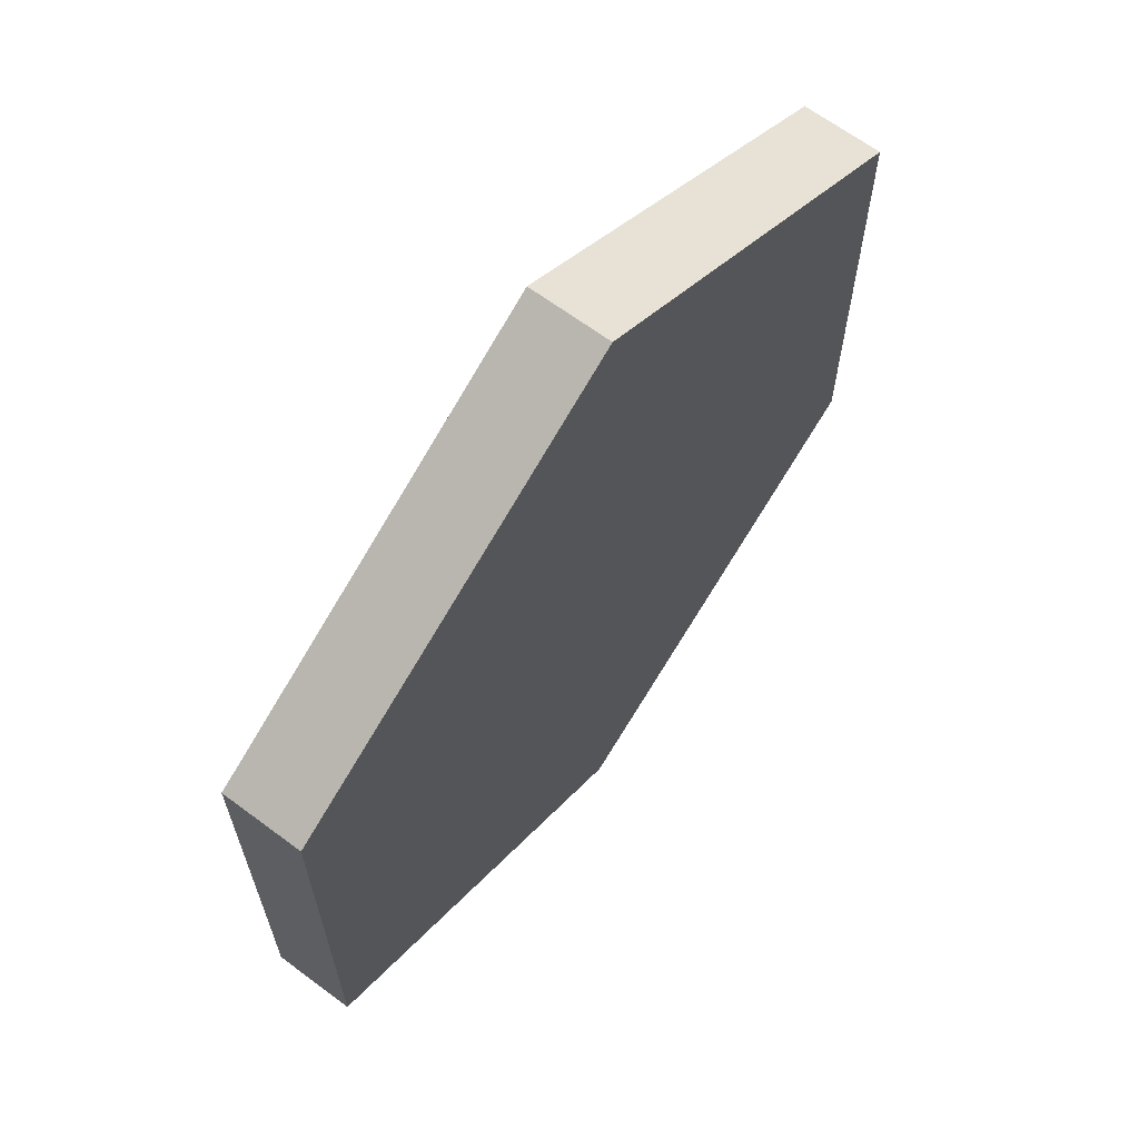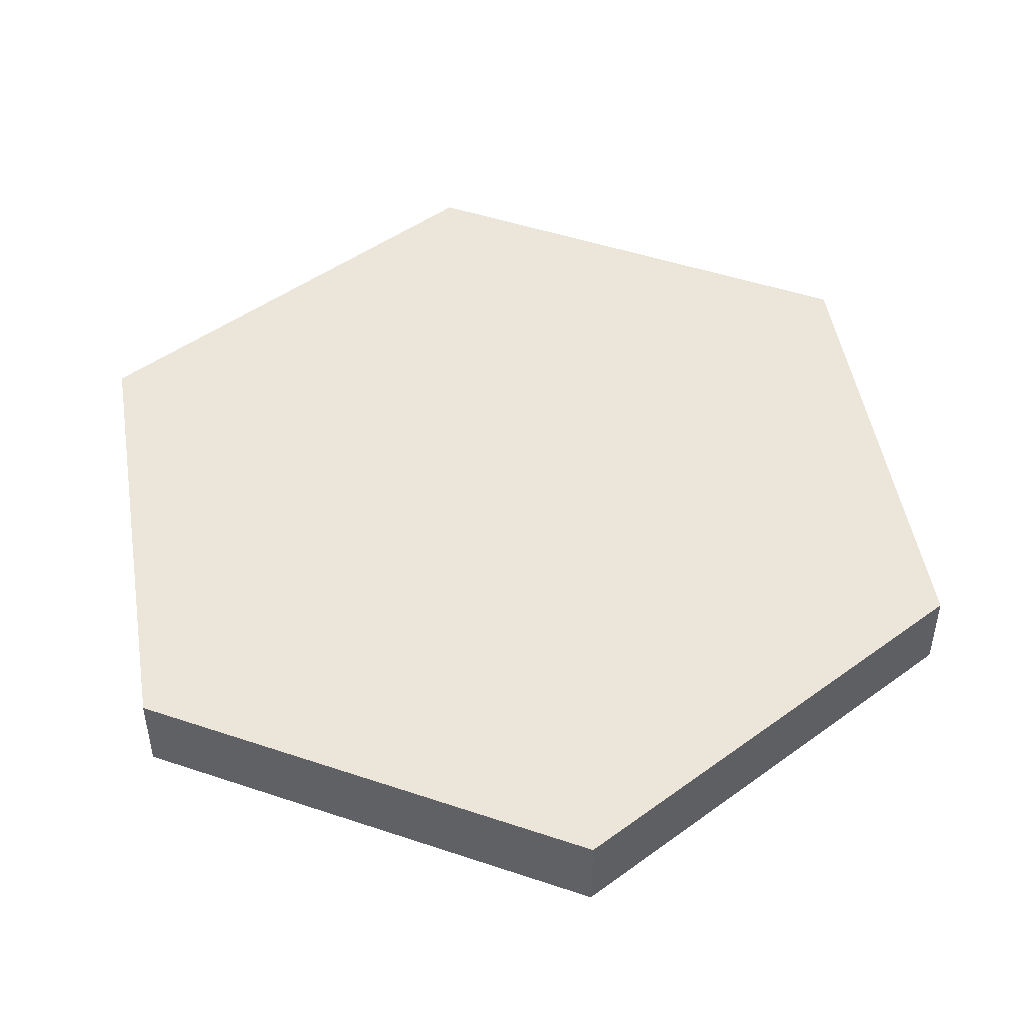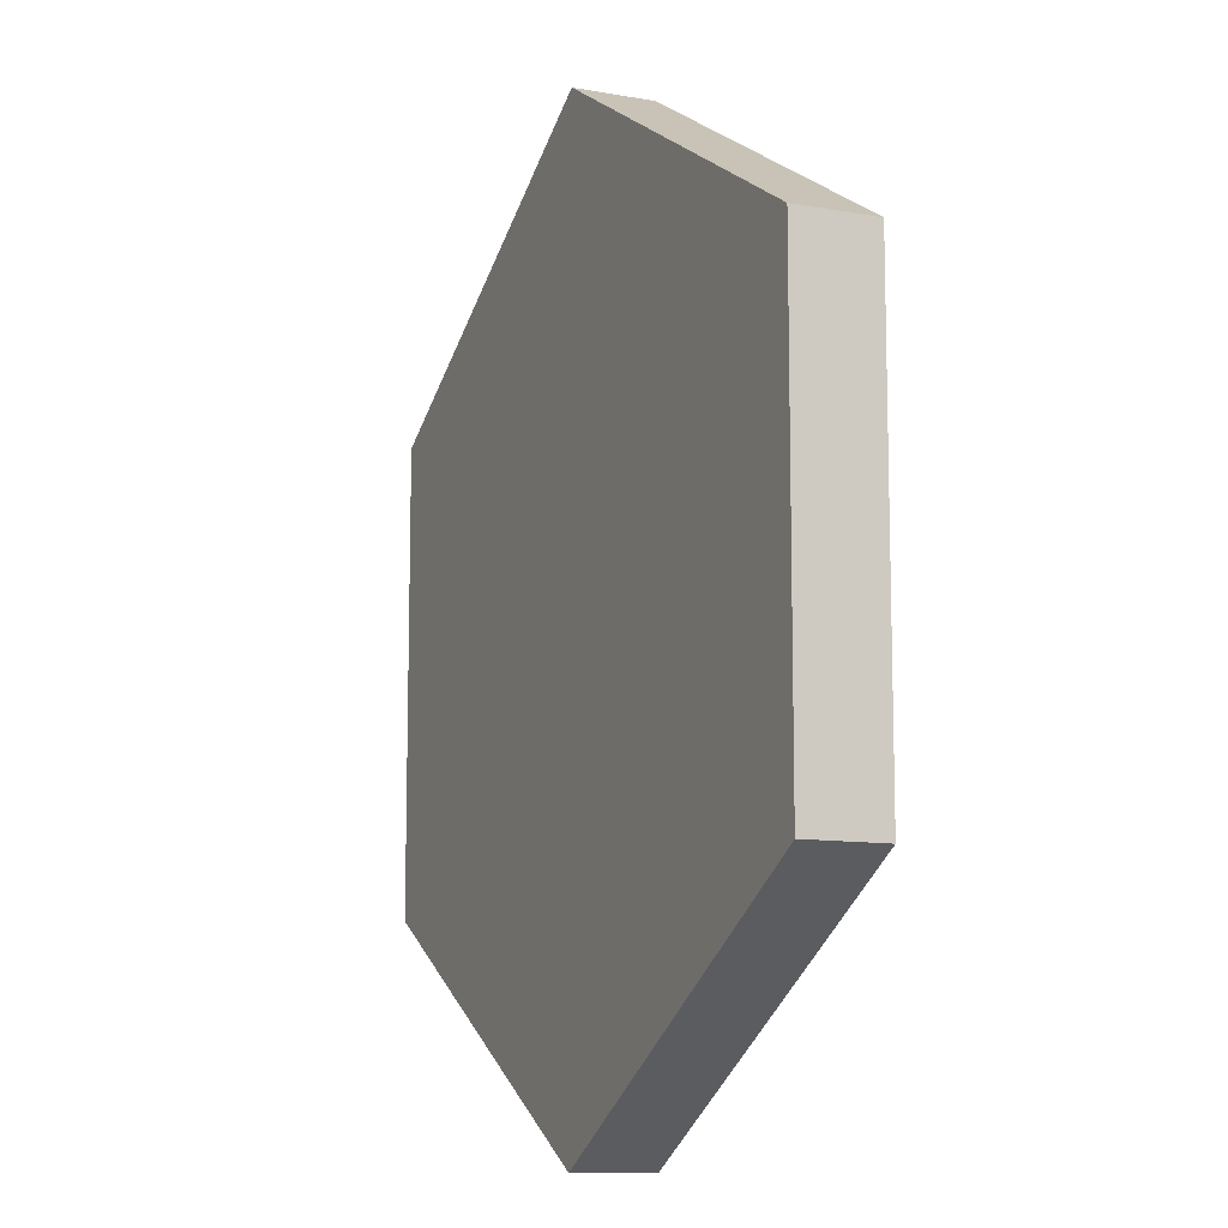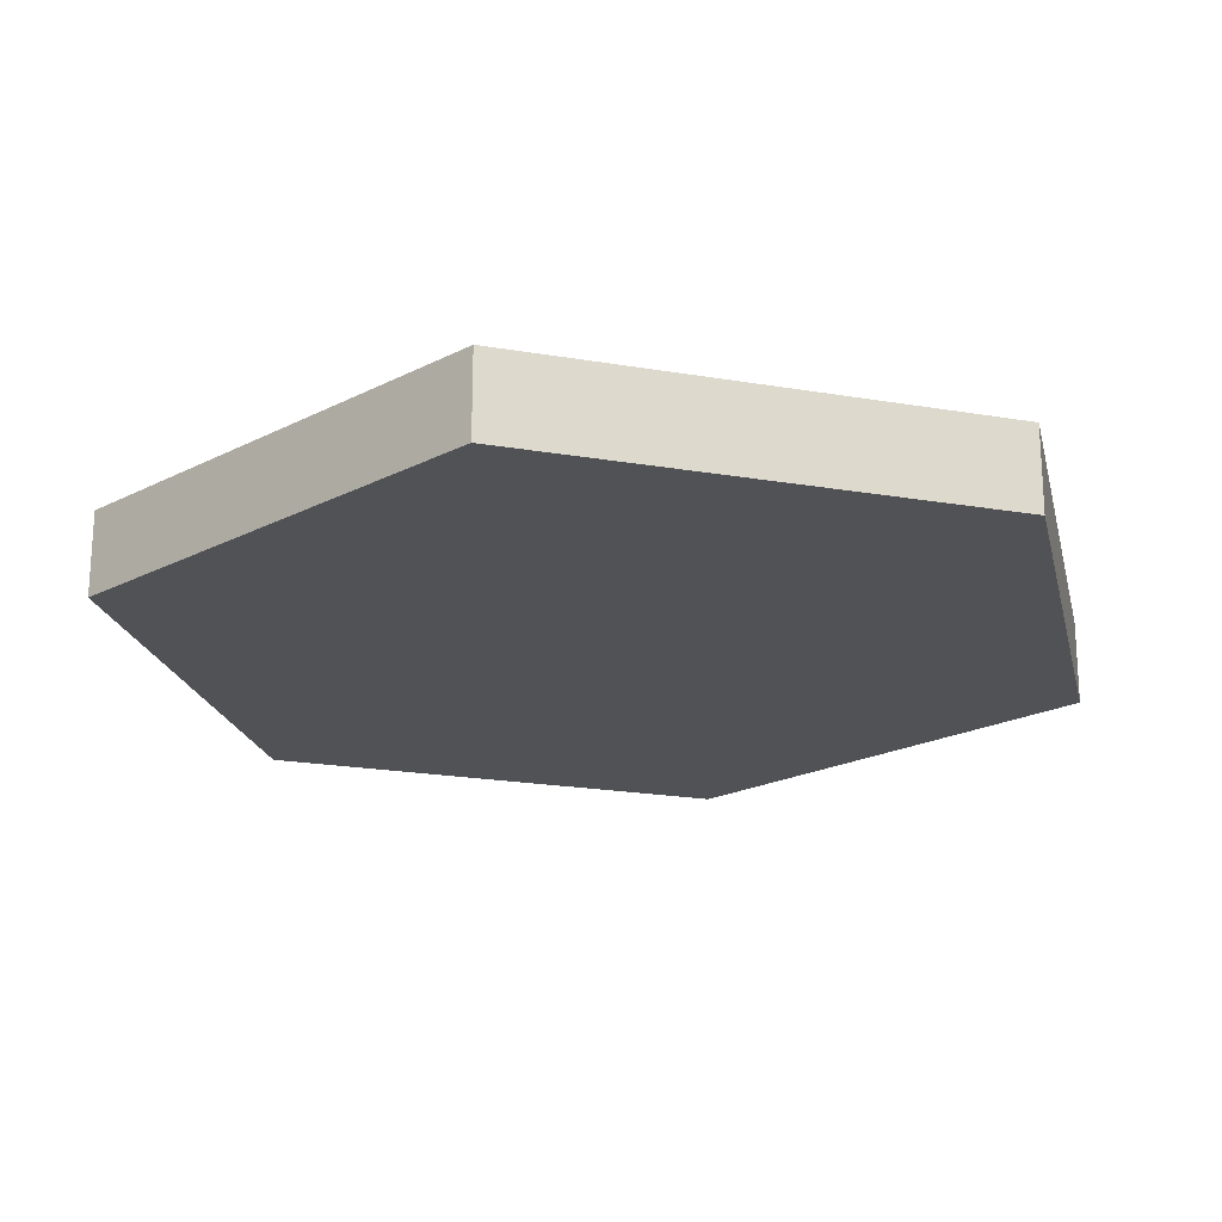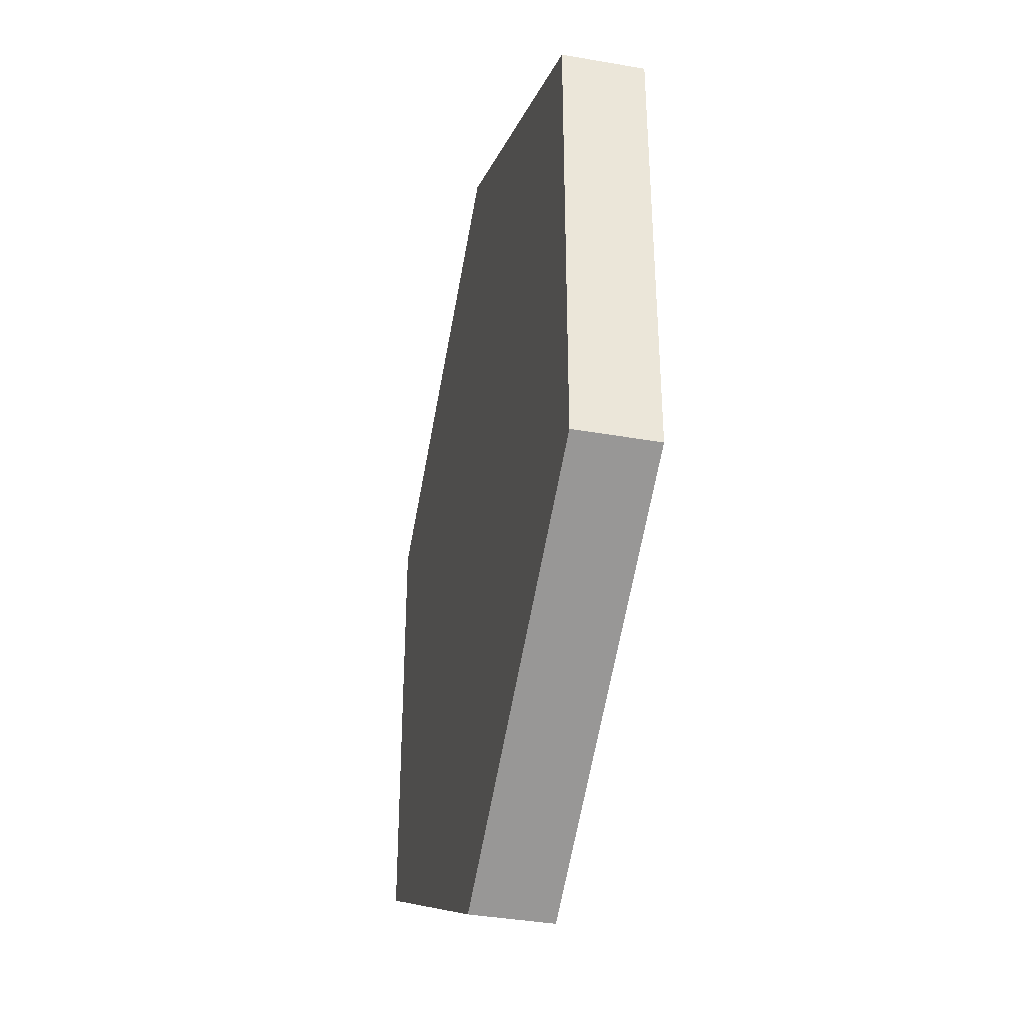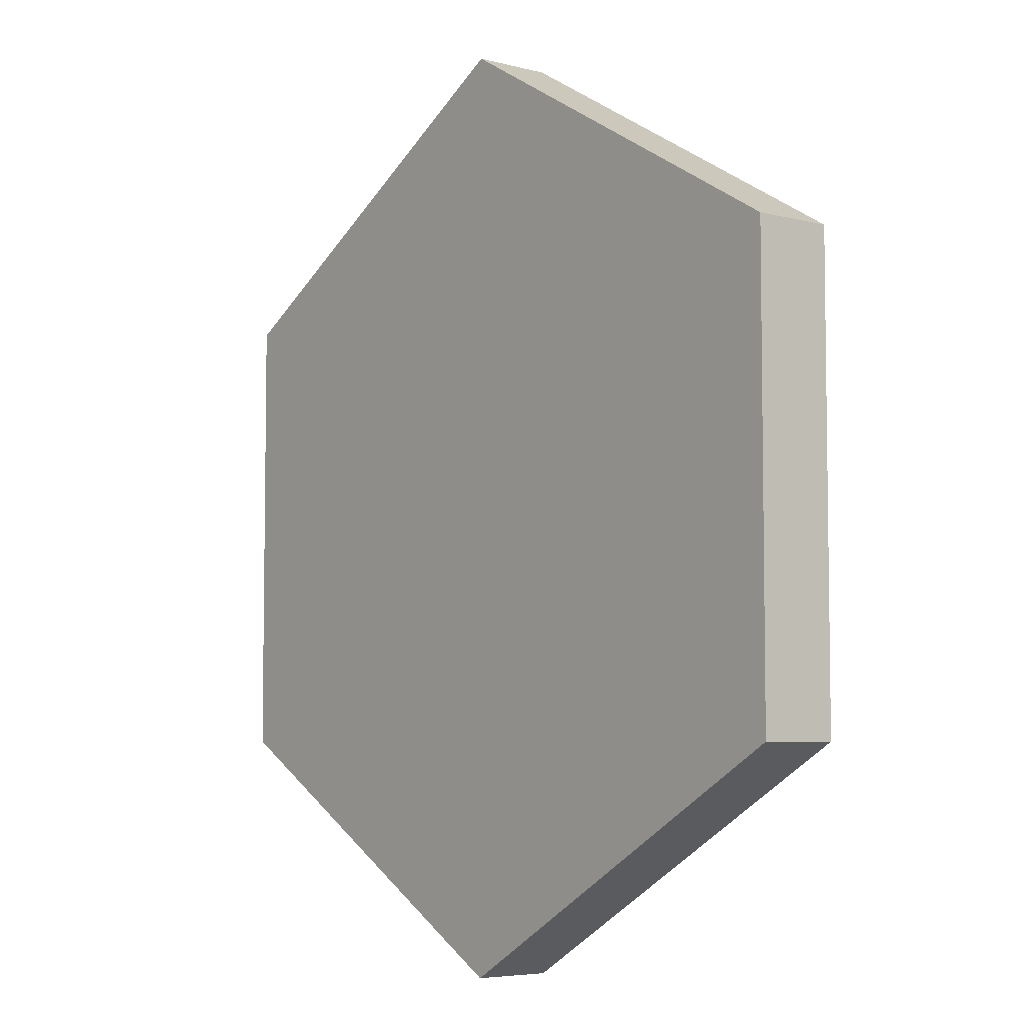
<metadata>
{"format":"obj","ext":"obj","renderer":"f3d","projection":"perspective","resolution":1024,"background":"white","views":[{"elev":65.6,"azim":-53.2,"up":"+Z"},{"elev":47.8,"azim":-129.3,"up":"+Y"},{"elev":-10.7,"azim":-113.9,"up":"+Z"},{"elev":-20.9,"azim":72.8,"up":"+Y"},{"elev":-38.5,"azim":-102.4,"up":"+Z"},{"elev":-5.6,"azim":-128.5,"up":"+Z"}]}
</metadata>
<code>
o water
v 0 -0 0.5774
v 0.5 0 -0.2887
v 0.5 -0 0.2887
v -0 0 -0.5774
v -0.5 -0 0.2887
v -0.5 0 -0.2887
v 0.5 0.1 -0.2887
v 0 0.1 0.5774
v 0.5 0.1 0.2887
v -0 0.1 -0.5774
v -0.5 0.1 0.2887
v -0.5 0.1 -0.2887
f 1 2 3
f 2 1 4
f 4 1 5
f 4 5 6
f 7 8 9
f 8 7 10
f 8 10 11
f 11 10 12
f 5 12 6
f 12 5 11
f 8 5 1
f 5 8 11
f 9 1 3
f 1 9 8
f 9 2 7
f 2 9 3
f 10 2 4
f 2 10 7
f 12 4 6
f 4 12 10

</code>
